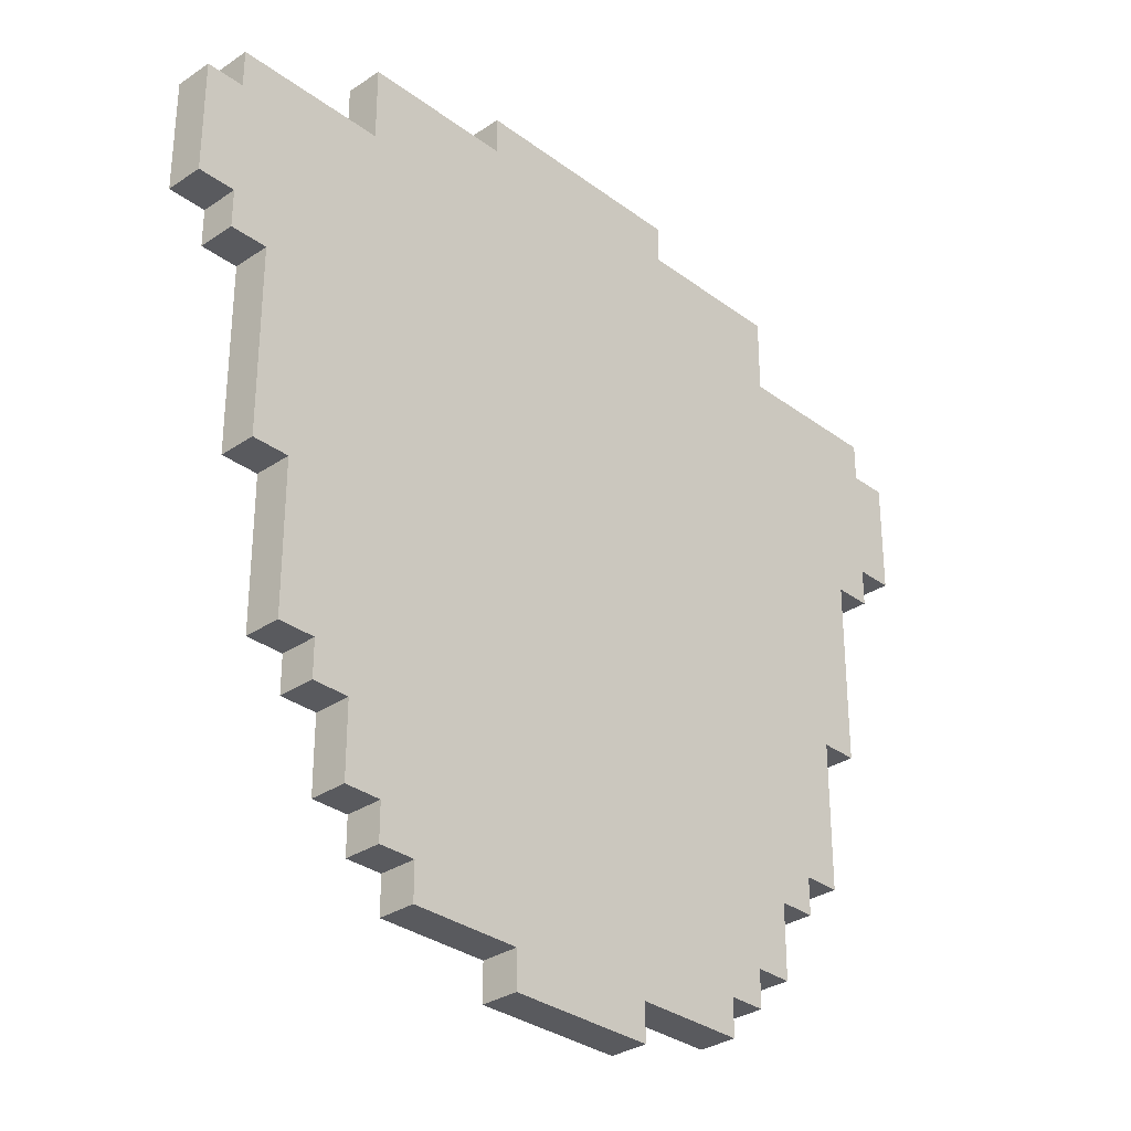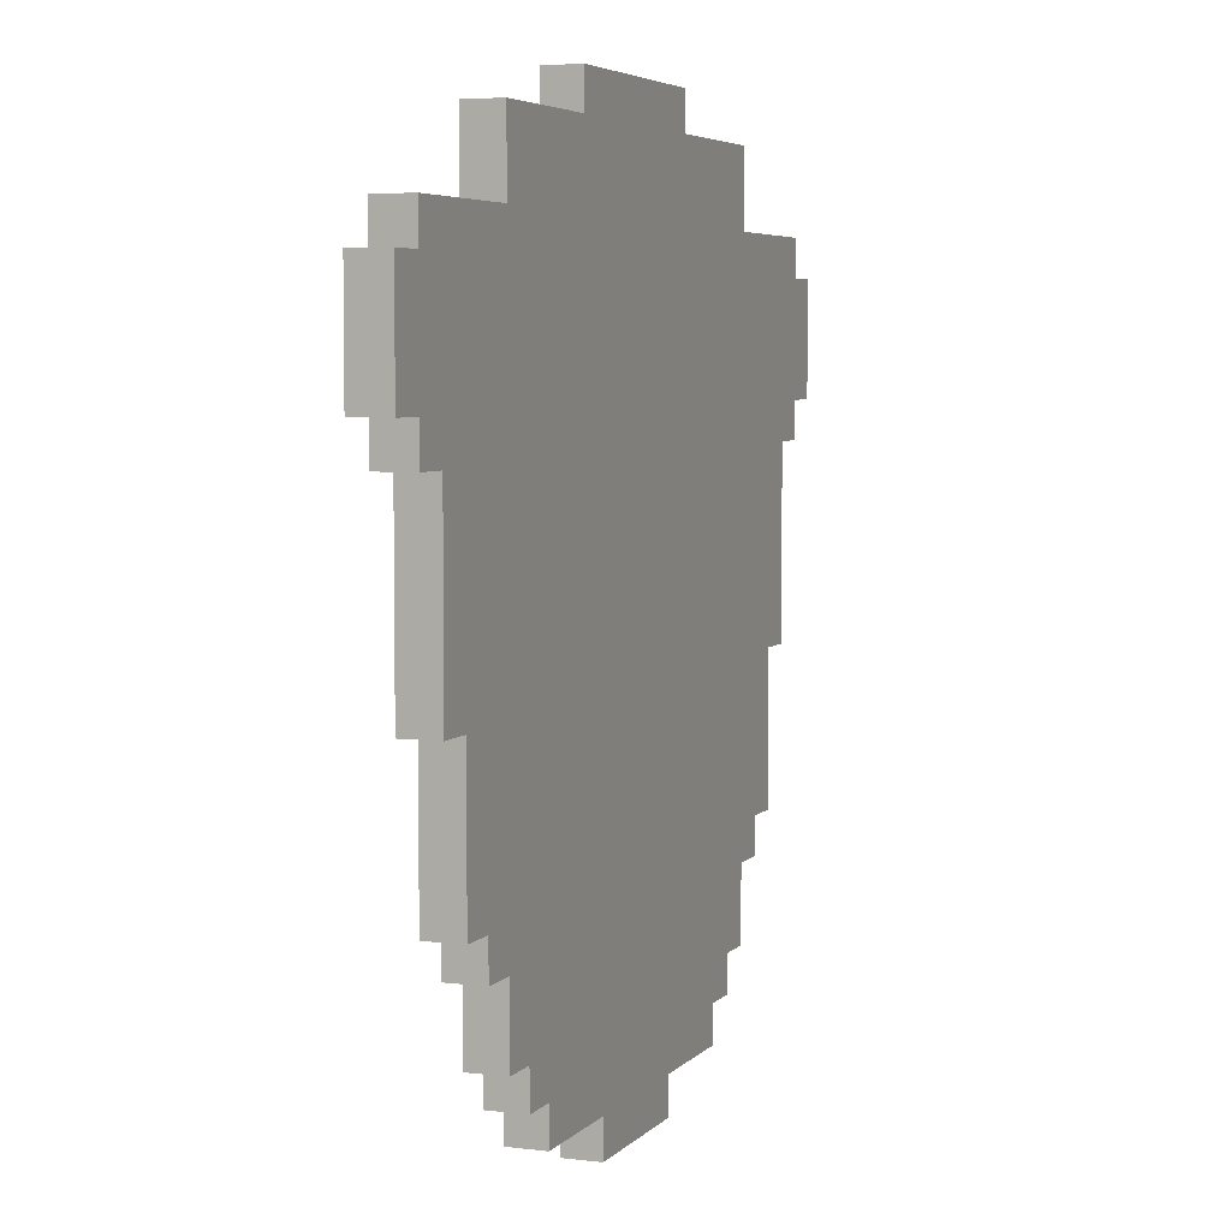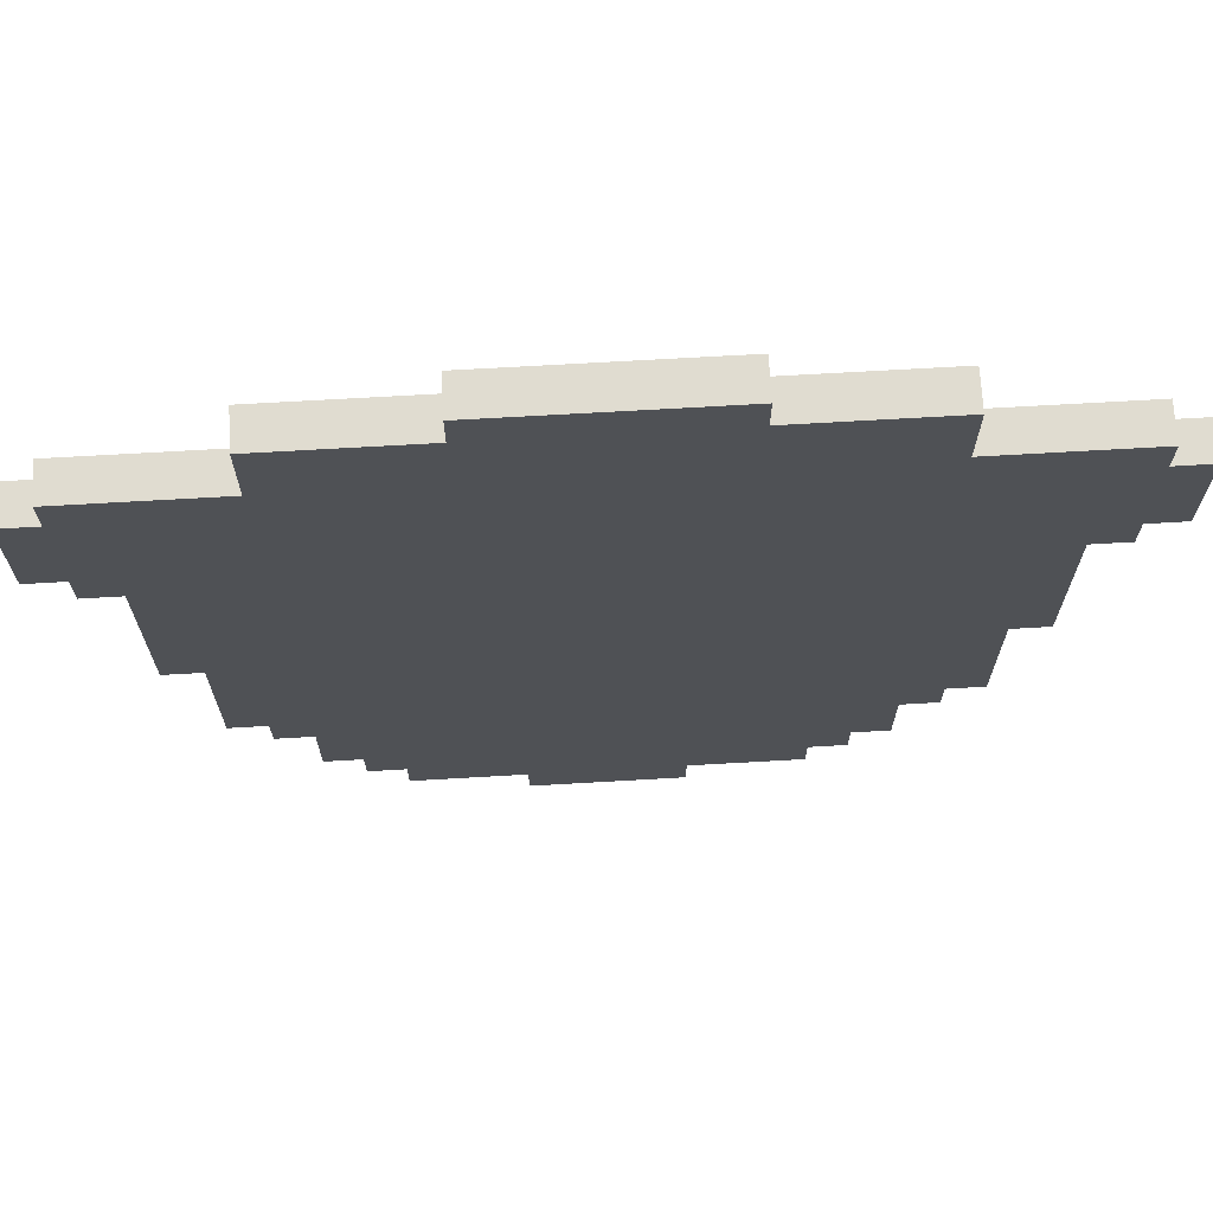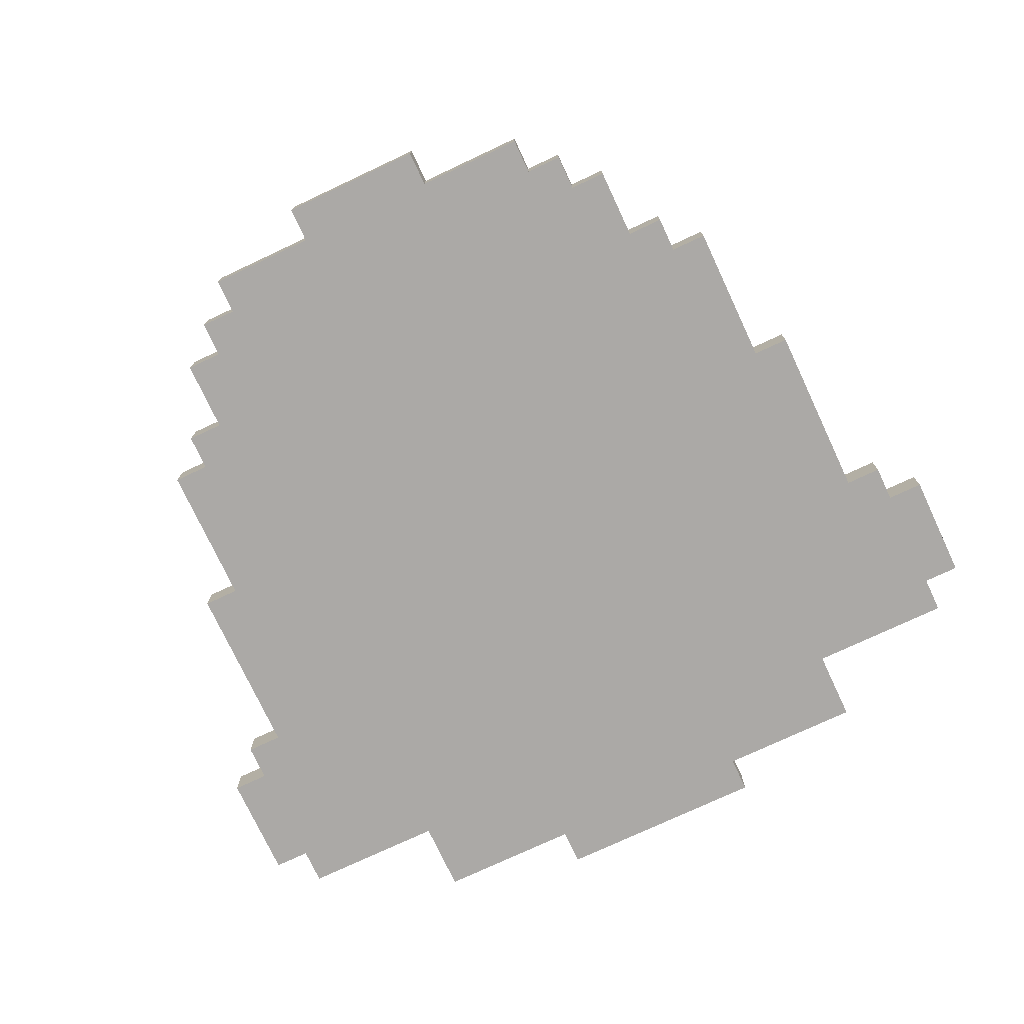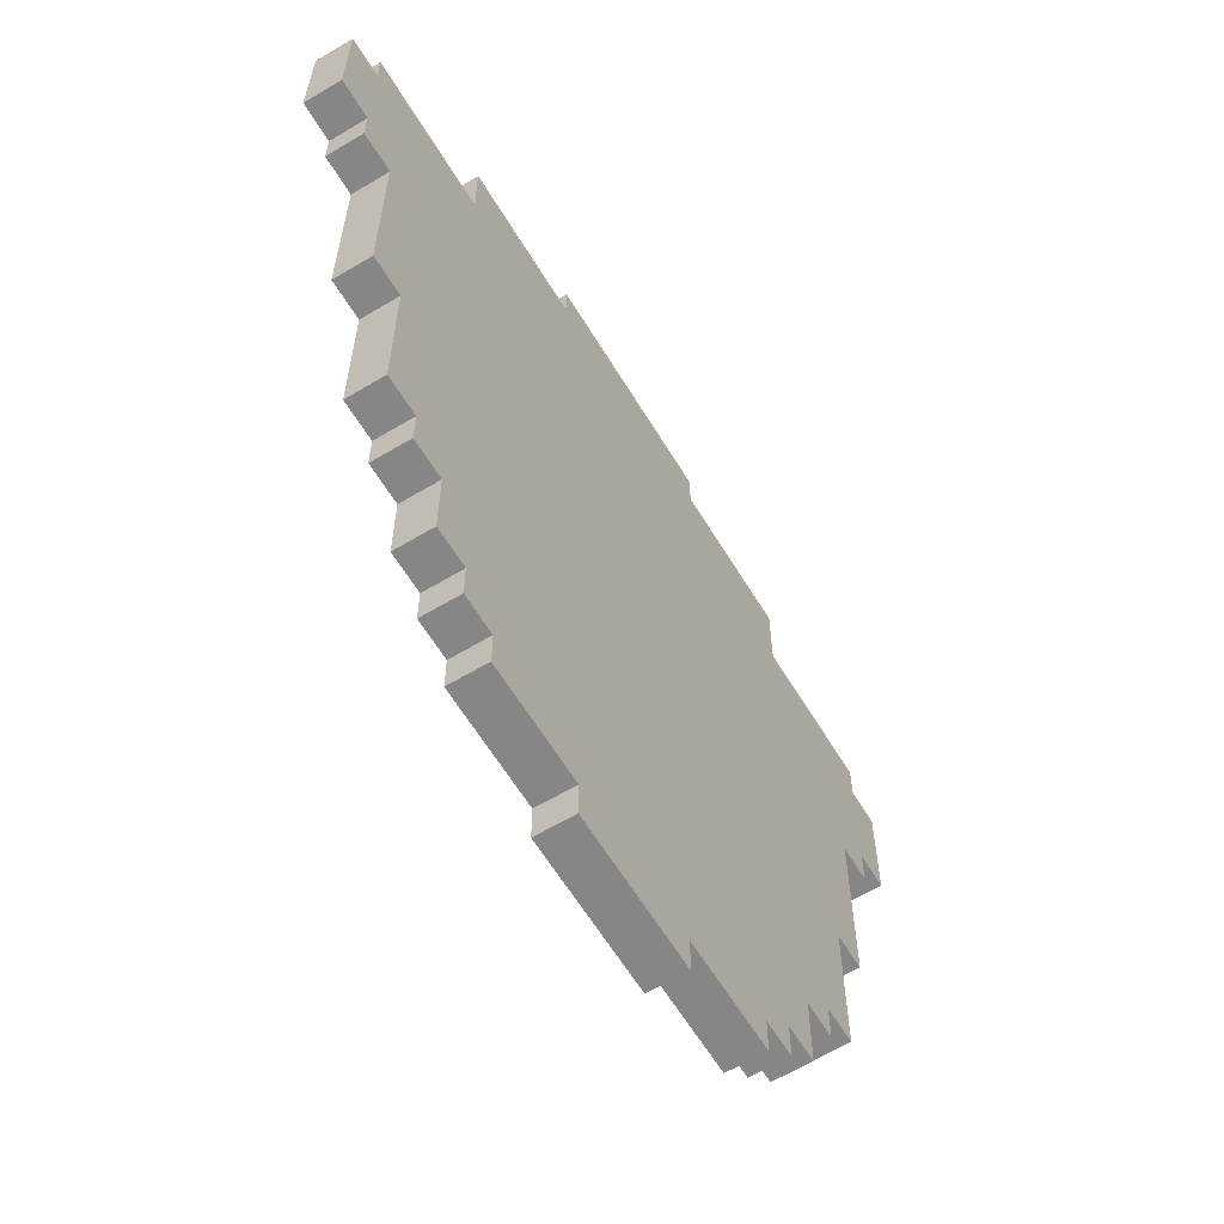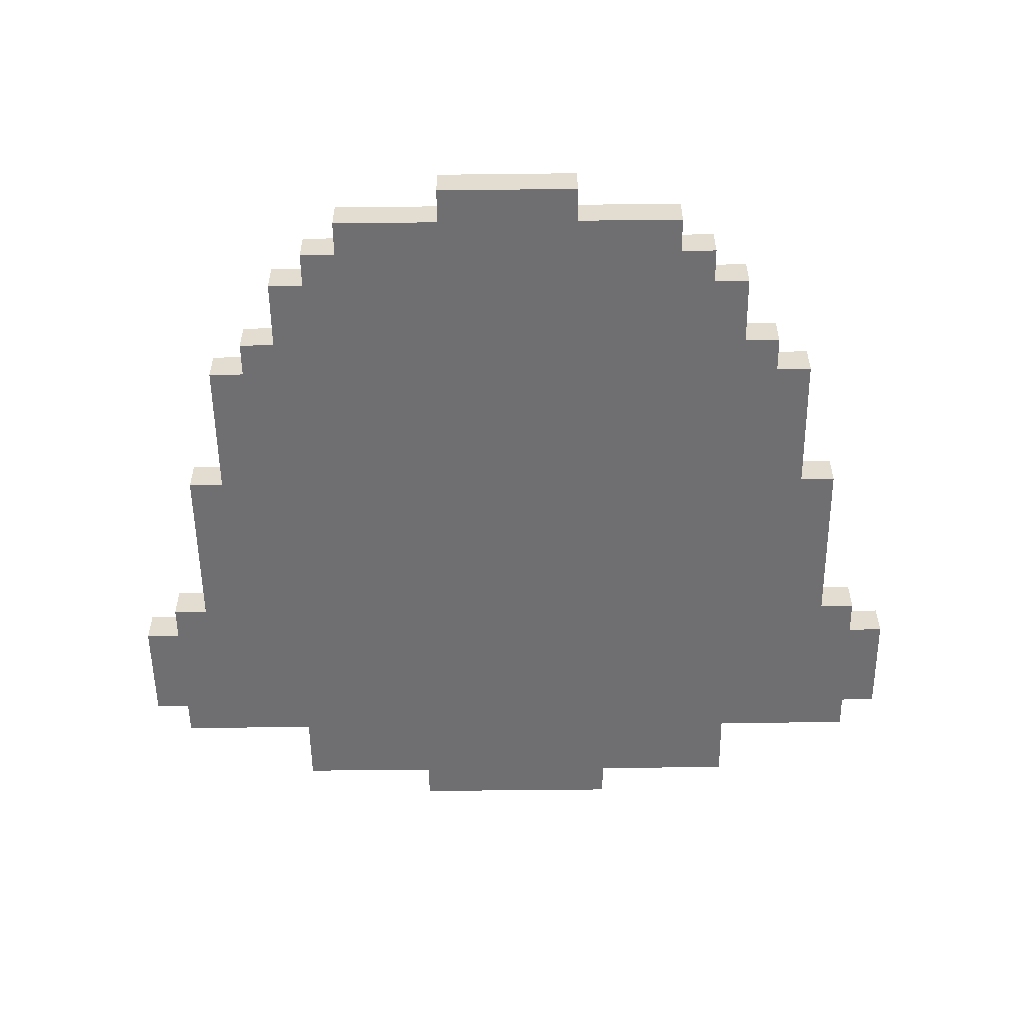
<metadata>
{"format":"obj","ext":"obj","renderer":"f3d","projection":"perspective","resolution":1024,"background":"white","views":[{"elev":-31.6,"azim":133.6,"up":"+Y"},{"elev":5.0,"azim":-68.7,"up":"+Y"},{"elev":69.6,"azim":176.7,"up":"+Y"},{"elev":-75.5,"azim":25.1,"up":"+Z"},{"elev":-62.2,"azim":121.2,"up":"+Y"},{"elev":-54.7,"azim":0.7,"up":"+Z"}]}
</metadata>
<code>
o Shield
v -0.362 0.09759 -0.01425
v -0.362 0.09759 0.017
v -0.3308 0.09759 0.017
v 0.388 0.09759 0.017
v 0.388 0.09759 -0.01425
v 0.3567 0.09759 -0.01425
v -0.2995 0.06634 -0.01425
v 0.3255 0.06634 0.017
v 0.3255 0.06634 -0.01425
v -0.2995 0.06634 0.017
v 0.1067 0.2851 -0.01425
v 0.2317 0.2851 0.017
v 0.2317 0.2851 -0.01425
v 0.3255 -0.08991 0.017
v 0.3255 -0.08991 -0.01425
v -0.2683 -0.08991 -0.01425
v -0.2683 -0.08991 0.017
v 0.2942 -0.08991 0.017
v 0.2942 -0.08991 -0.01425
v 0.263 -0.2149 0.017
v 0.2942 -0.2149 0.017
v 0.2942 -0.2149 -0.01425
v -0.237 -0.2149 -0.01425
v -0.237 -0.2149 0.017
v -0.237 -0.2462 -0.01425
v -0.237 -0.2462 0.017
v 0.2317 0.2226 0.017
v -0.2058 -0.2462 -0.01425
v -0.2058 -0.2462 0.017
v -0.3308 0.2226 -0.01425
v -0.3308 0.2226 0.017
v -0.3308 0.1913 -0.01425
v 0.2317 -0.2462 -0.01425
v 0.263 -0.2149 -0.01425
v 0.263 -0.2462 0.017
v 0.263 -0.2462 -0.01425
v 0.2317 -0.2462 0.017
v -0.2058 -0.3087 -0.01425
v -0.2058 -0.3087 0.017
v 0.2005 -0.3087 -0.01425
v 0.2317 -0.3087 0.017
v 0.2317 -0.3087 -0.01425
v 0.2005 -0.3087 0.017
v -0.1433 -0.3399 -0.01425
v 0.1692 -0.3399 0.017
v -0.1433 -0.3399 0.017
v -0.1433 -0.3712 -0.01425
v -0.1433 -0.3712 0.017
v -0.04952 -0.3712 0.017
v 0.07548 -0.3712 0.017
v 0.07548 -0.3712 -0.01425
v 0.1692 -0.3399 -0.01425
v 0.1692 -0.3712 0.017
v 0.1692 -0.3712 -0.01425
v -0.04952 -0.3712 -0.01425
v -0.04952 -0.4024 -0.01425
v -0.04952 -0.4024 0.017
v 0.07548 -0.4024 0.017
v 0.07548 -0.4024 -0.01425
v 0.2317 0.2226 -0.01425
v 0.3567 0.2226 0.017
v 0.3567 0.2226 -0.01425
v 0.3567 0.1913 0.017
v -0.3308 0.1913 0.017
v -0.362 0.1913 -0.01425
v -0.362 0.1913 0.017
v 0.388 0.1913 0.017
v 0.388 0.1913 -0.01425
v 0.3567 0.1913 -0.01425
v -0.08077 0.2851 0.017
v -0.08077 0.2851 -0.01425
v 0.2005 -0.3399 0.017
v 0.2005 -0.3399 -0.01425
v -0.1745 -0.3087 0.017
v -0.1745 -0.3087 -0.01425
v -0.1745 -0.3399 0.017
v -0.1745 -0.3399 -0.01425
v -0.3308 0.09759 -0.01425
v -0.3308 0.06634 0.017
v -0.3308 0.06634 -0.01425
v 0.3567 0.06634 0.017
v 0.3567 0.06634 -0.01425
v 0.3567 0.09759 0.017
v -0.2058 0.2226 0.017
v -0.2058 0.2226 -0.01425
v -0.2058 0.2851 -0.01425
v -0.2058 0.2851 0.017
v -0.2995 -0.08991 -0.01425
v -0.2995 -0.08991 0.017
v -0.2683 -0.2149 -0.01425
v -0.2683 -0.2149 0.017
v -0.08077 0.3163 -0.01425
v -0.08077 0.3163 0.017
v 0.1067 0.2851 0.017
v 0.1067 0.3163 0.017
v 0.1067 0.3163 -0.01425
f 78 2 1
f 5 83 6
f 9 81 8
f 68 4 5
f 61 60 27
f 12 11 94
f 18 22 19
f 15 18 19
f 24 90 23
f 37 42 33
f 22 20 34
f 26 23 25
f 28 26 25
f 64 30 32
f 36 20 35
f 36 37 33
f 54 50 51
f 75 39 38
f 86 70 71
f 42 43 40
f 48 44 47
f 54 45 53
f 59 57 56
f 57 55 56
f 59 50 58
f 55 48 47
f 69 61 63
f 12 60 13
f 64 65 66
f 8 15 9
f 67 69 63
f 73 43 72
f 52 72 45
f 76 75 77
f 46 77 44
f 79 78 80
f 10 80 7
f 82 83 81
f 38 29 28
f 84 30 31
f 17 88 16
f 70 92 71
f 11 95 94
f 17 90 91
f 2 65 1
f 7 89 10
f 96 93 95
f 84 86 85
f 19 33 28
f 18 94 70
f 78 3 2
f 5 4 83
f 9 82 81
f 68 67 4
f 61 62 60
f 12 13 11
f 18 21 22
f 15 14 18
f 24 91 90
f 37 41 42
f 22 21 20
f 26 24 23
f 28 29 26
f 64 31 30
f 36 34 20
f 36 35 37
f 54 53 50
f 75 74 39
f 86 87 70
f 42 41 43
f 48 46 44
f 54 52 45
f 59 58 57
f 57 49 55
f 59 51 50
f 55 49 48
f 69 62 61
f 12 27 60
f 64 32 65
f 8 14 15
f 67 68 69
f 73 40 43
f 52 73 72
f 76 74 75
f 46 76 77
f 79 3 78
f 10 79 80
f 82 6 83
f 38 39 29
f 84 85 30
f 17 89 88
f 70 93 92
f 11 96 95
f 17 16 90
f 2 66 65
f 7 88 89
f 96 92 93
f 84 87 86
f 44 77 75
f 75 38 28
f 28 25 23
f 23 90 16
f 16 88 7
f 7 80 78
f 78 1 65
f 32 30 85
f 78 65 32
f 23 16 28
f 16 7 85
f 28 16 19
f 7 78 32
f 85 86 71
f 7 32 85
f 44 75 55
f 75 28 55
f 55 47 44
f 59 56 55
f 52 54 51
f 51 59 55
f 16 85 71
f 71 92 96
f 16 71 11
f 51 55 28
f 40 73 52
f 52 51 40
f 51 28 33
f 40 51 33
f 16 11 19
f 71 96 11
f 11 13 60
f 33 42 40
f 34 36 33
f 19 22 34
f 9 15 19
f 6 82 9
f 68 5 6
f 60 62 69
f 69 68 6
f 9 19 60
f 19 34 33
f 69 6 9
f 11 60 19
f 60 69 9
f 74 76 46
f 46 48 49
f 49 57 58
f 50 53 45
f 49 58 50
f 74 46 49
f 29 39 74
f 24 26 29
f 17 91 24
f 10 89 17
f 3 79 10
f 66 2 3
f 84 31 64
f 64 66 3
f 10 17 84
f 17 24 29
f 64 3 10
f 70 87 84
f 84 64 10
f 17 29 37
f 84 17 70
f 29 74 49
f 49 50 37
f 50 45 43
f 37 50 43
f 45 72 43
f 43 41 37
f 37 35 20
f 20 21 18
f 18 14 8
f 8 81 83
f 83 4 67
f 63 61 27
f 83 67 63
f 20 18 37
f 18 8 27
f 37 18 17
f 8 83 63
f 27 12 94
f 8 63 27
f 29 49 37
f 70 17 18
f 95 93 70
f 18 27 94
f 94 95 70

</code>
